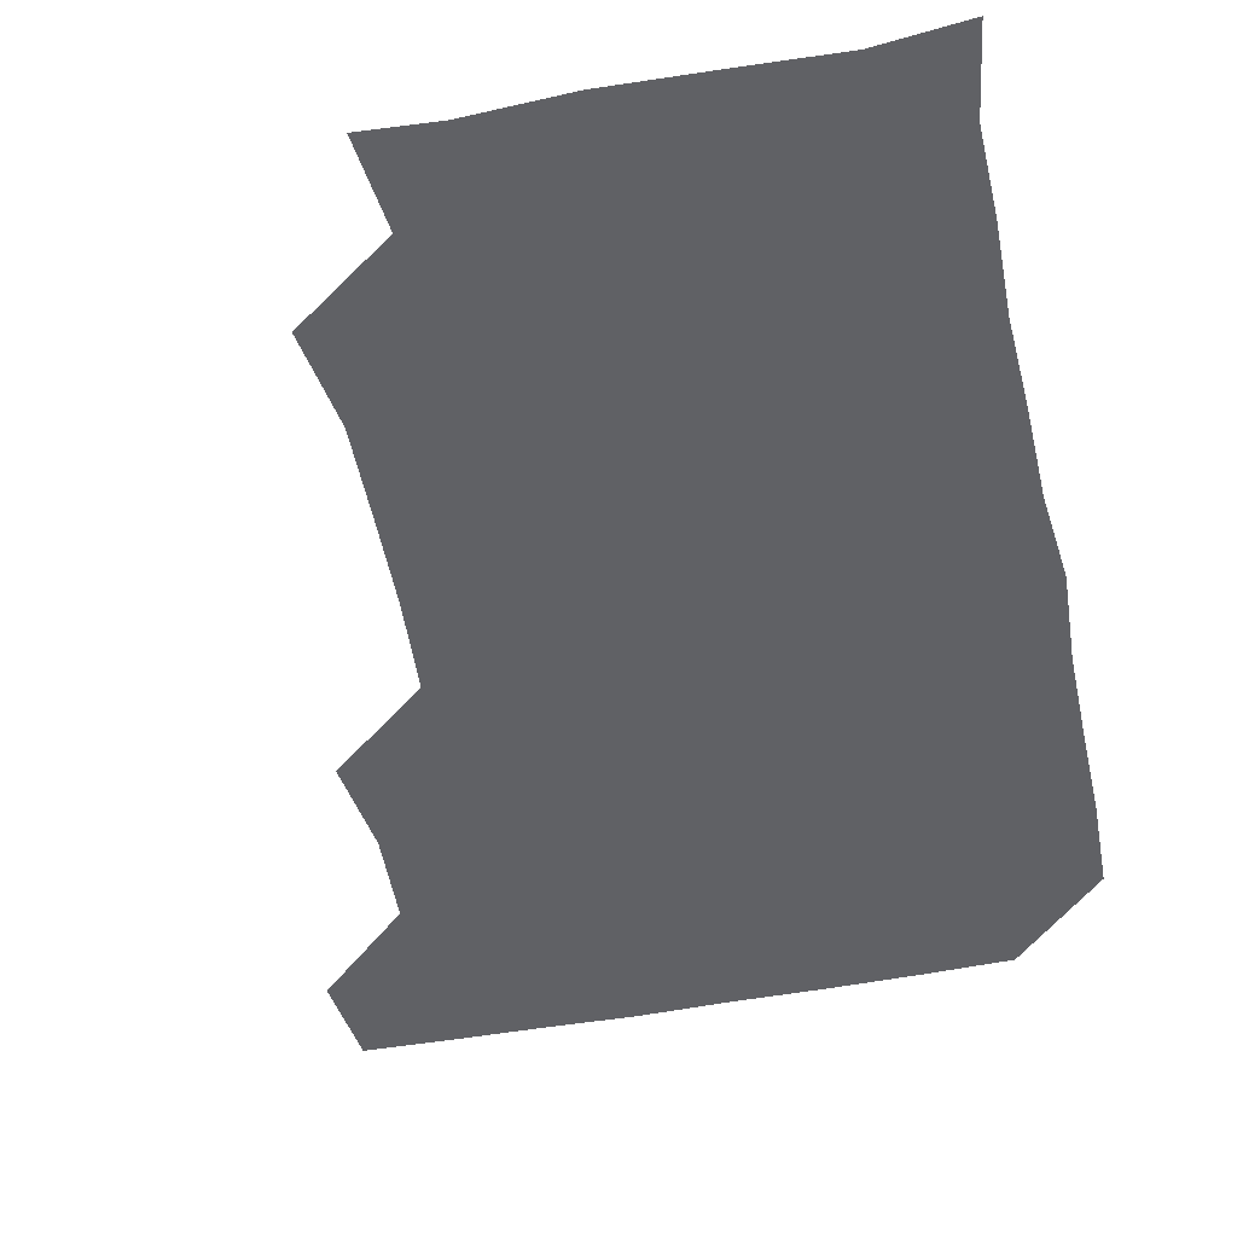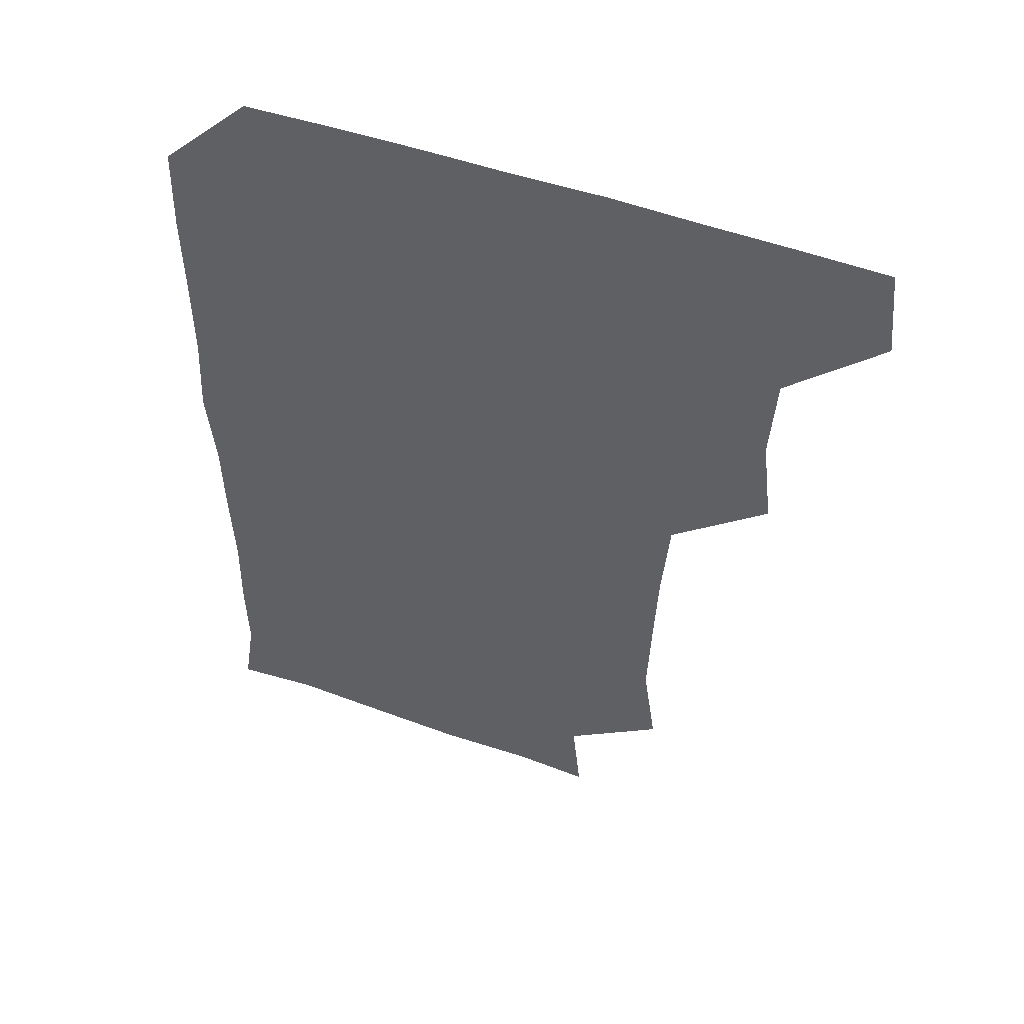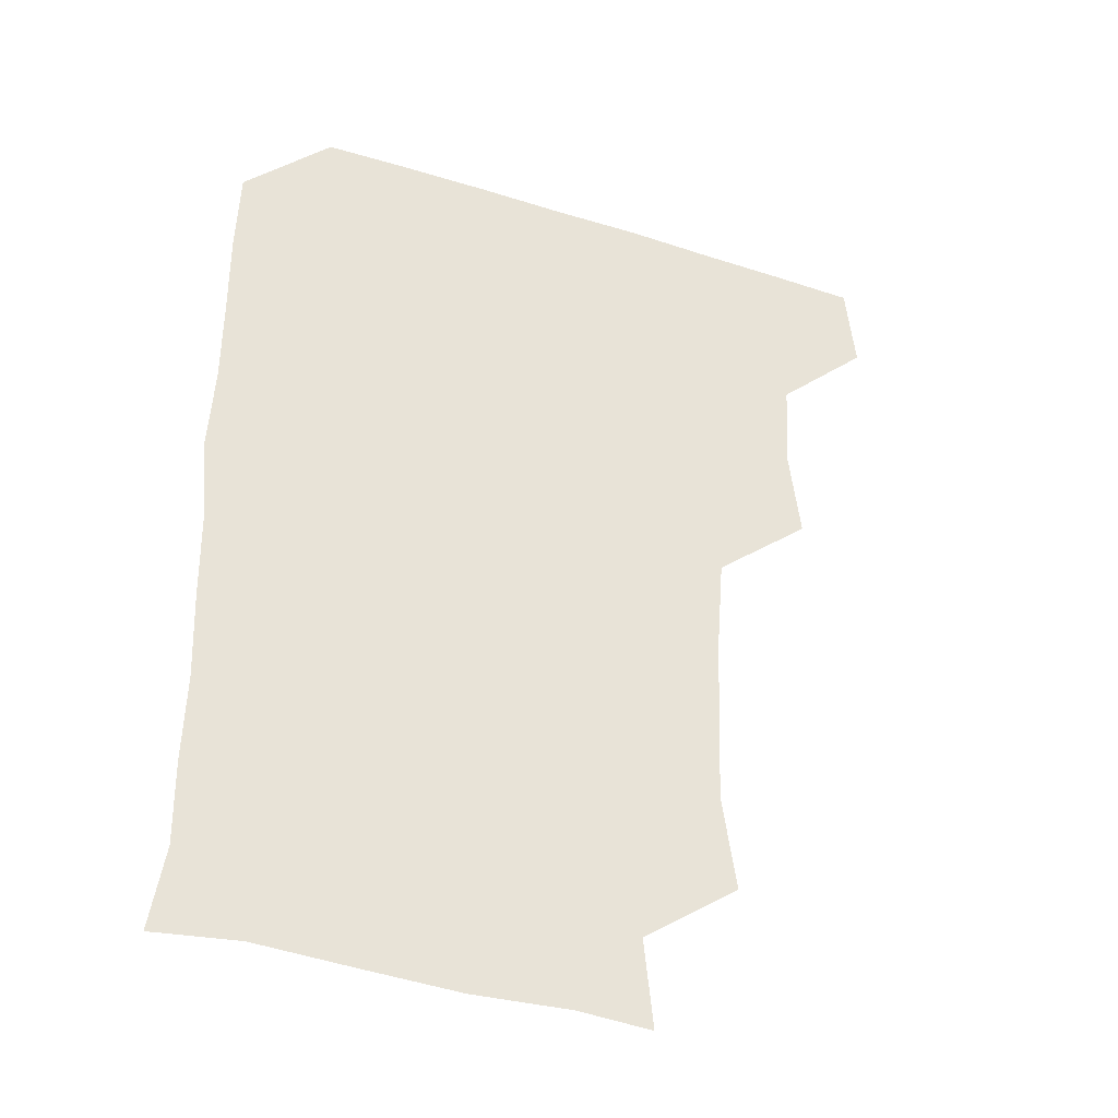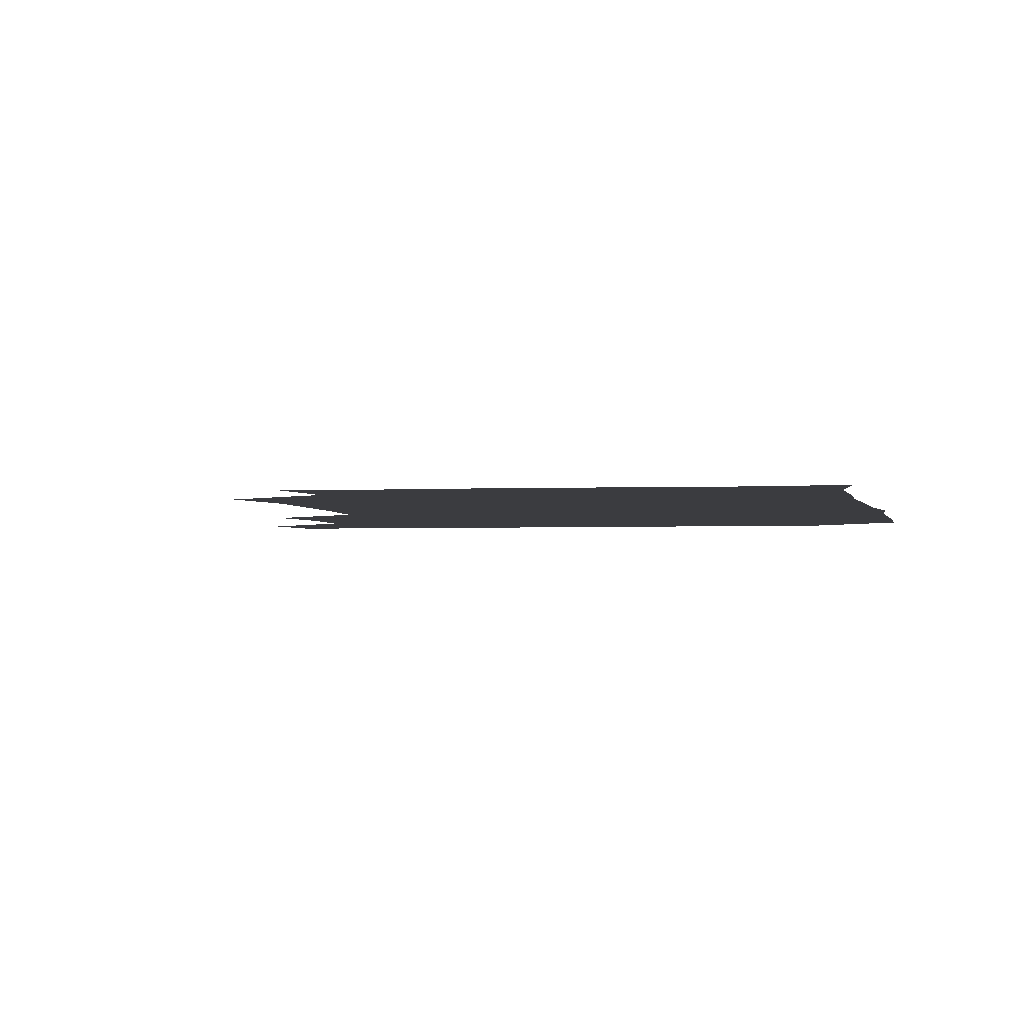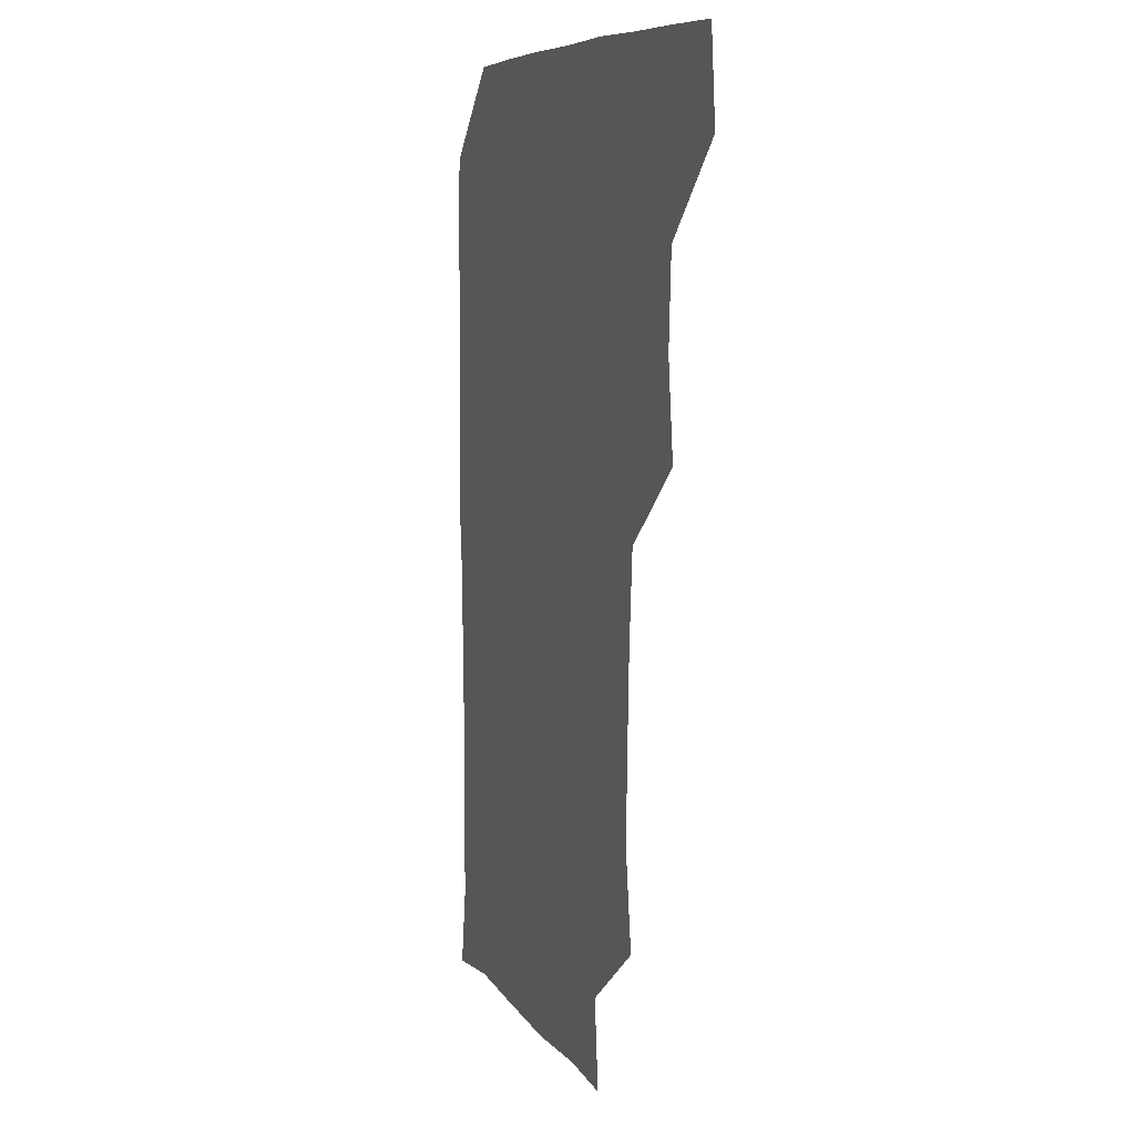
<metadata>
{"format":"obj","ext":"obj","renderer":"f3d","projection":"perspective","resolution":1024,"background":"white","views":[{"elev":-47.3,"azim":12.2,"up":"+Z"},{"elev":52.3,"azim":-159.3,"up":"+Y"},{"elev":-38.9,"azim":158.2,"up":"+Y"},{"elev":-2.1,"azim":11.4,"up":"+Z"},{"elev":7.8,"azim":-109.2,"up":"+Y"}]}
</metadata>
<code>
v 479 479.3 0
v 482.2 510 0
v 508.7 385.7 0
v 512.5 417.8 0
v 510.7 449.2 0
v 513 481.5 0
v 511.7 510.6 0
v 541.4 231.3 0
v 546 263.9 0
v 545.1 294.5 0
v 543.8 326.2 0
v 541.3 358.5 0
v 542 391.4 0
v 542.4 421.7 0
v 542.5 451.9 0
v 542.4 481.2 0
v 541.3 510.9 0
v 571.1 177.2 0
v 574.1 207.5 0
v 574.7 243.7 0
v 573.7 272.4 0
v 573.9 303.6 0
v 573.4 333.4 0
v 571.7 361.9 0
v 572.4 393.4 0
v 572.6 423.1 0
v 572.5 452.3 0
v 572.1 480.9 0
v 570.6 511.6 0
v 595.9 178.8 0
v 602.7 215.8 0
v 602.7 244.6 0
v 602.3 273.8 0
v 602 304.3 0
v 601.9 334.2 0
v 601.7 363.2 0
v 601.4 392.5 0
v 601.6 422.7 0
v 601.6 452.1 0
v 601.4 481.1 0
v 600.8 511 0
v 628.9 177.4 0
v 630.6 214.8 0
v 630.8 245.6 0
v 631.2 275.2 0
v 631.3 303.2 0
v 630.7 333 0
v 630.6 364.1 0
v 630.8 393.6 0
v 630.9 423.3 0
v 631 452.4 0
v 631.3 481.1 0
v 630.7 511.1 0
v 662.7 178.9 0
v 659.8 215.3 0
v 660.1 243.5 0
v 659.7 273.4 0
v 659.1 305.8 0
v 659.1 335.6 0
v 659.8 363.3 0
v 659.7 393.1 0
v 659.2 423.9 0
v 659.6 452.7 0
v 660.3 481.5 0
v 660.9 510.6 0
v 694.6 180.4 0
v 688.9 213.1 0
v 688.5 242.7 0
v 687.2 274.6 0
v 688.5 302.9 0
v 688 333.4 0
v 687.9 363.6 0
v 688.3 392.3 0
v 689.5 421.5 0
v 689.3 451.7 0
v 688.4 482 0
v 690 509.7 0
v 691 541 0
v 723 177.5 0
v 718.6 206.1 0
v 719.1 234.4 0
v 718.3 264.8 0
v 719.5 294.8 0
v 720 325.4 0
v 722.8 355 0
v 721.1 385.9 0
v 721.1 416.8 0
v 721.4 447.5 0
v 720.4 478.5 0
f 5 6 1
f 1 6 2
f 6 7 2
f 12 13 3
f 3 13 4
f 13 14 4
f 4 14 5
f 14 15 5
f 5 15 6
f 15 16 6
f 6 16 7
f 16 17 7
f 19 20 8
f 8 20 9
f 20 21 9
f 9 21 10
f 21 22 10
f 10 22 11
f 22 23 11
f 11 23 12
f 23 24 12
f 12 24 13
f 24 25 13
f 13 25 14
f 25 26 14
f 14 26 15
f 26 27 15
f 15 27 16
f 27 28 16
f 16 28 17
f 28 29 17
f 18 30 19
f 30 31 19
f 19 31 20
f 31 32 20
f 20 32 21
f 32 33 21
f 21 33 22
f 33 34 22
f 22 34 23
f 34 35 23
f 23 35 24
f 35 36 24
f 24 36 25
f 36 37 25
f 25 37 26
f 37 38 26
f 26 38 27
f 38 39 27
f 27 39 28
f 39 40 28
f 28 40 29
f 40 41 29
f 30 42 31
f 42 43 31
f 31 43 32
f 43 44 32
f 32 44 33
f 44 45 33
f 33 45 34
f 45 46 34
f 34 46 35
f 46 47 35
f 35 47 36
f 47 48 36
f 36 48 37
f 48 49 37
f 37 49 38
f 49 50 38
f 38 50 39
f 50 51 39
f 39 51 40
f 51 52 40
f 40 52 41
f 52 53 41
f 42 54 43
f 54 55 43
f 43 55 44
f 55 56 44
f 44 56 45
f 56 57 45
f 45 57 46
f 57 58 46
f 46 58 47
f 58 59 47
f 47 59 48
f 59 60 48
f 48 60 49
f 60 61 49
f 49 61 50
f 61 62 50
f 50 62 51
f 62 63 51
f 51 63 52
f 63 64 52
f 52 64 53
f 64 65 53
f 54 66 55
f 66 67 55
f 55 67 56
f 67 68 56
f 56 68 57
f 68 69 57
f 57 69 58
f 69 70 58
f 58 70 59
f 70 71 59
f 59 71 60
f 71 72 60
f 60 72 61
f 72 73 61
f 61 73 62
f 73 74 62
f 62 74 63
f 74 75 63
f 63 75 64
f 75 76 64
f 64 76 65
f 76 77 65
f 66 79 67
f 79 80 67
f 67 80 68
f 80 81 68
f 68 81 69
f 81 82 69
f 69 82 70
f 82 83 70
f 70 83 71
f 83 84 71
f 71 84 72
f 84 85 72
f 72 85 73
f 85 86 73
f 73 86 74
f 86 87 74
f 74 87 75
f 87 88 75
f 75 88 76
f 88 89 76
f 76 89 77

</code>
